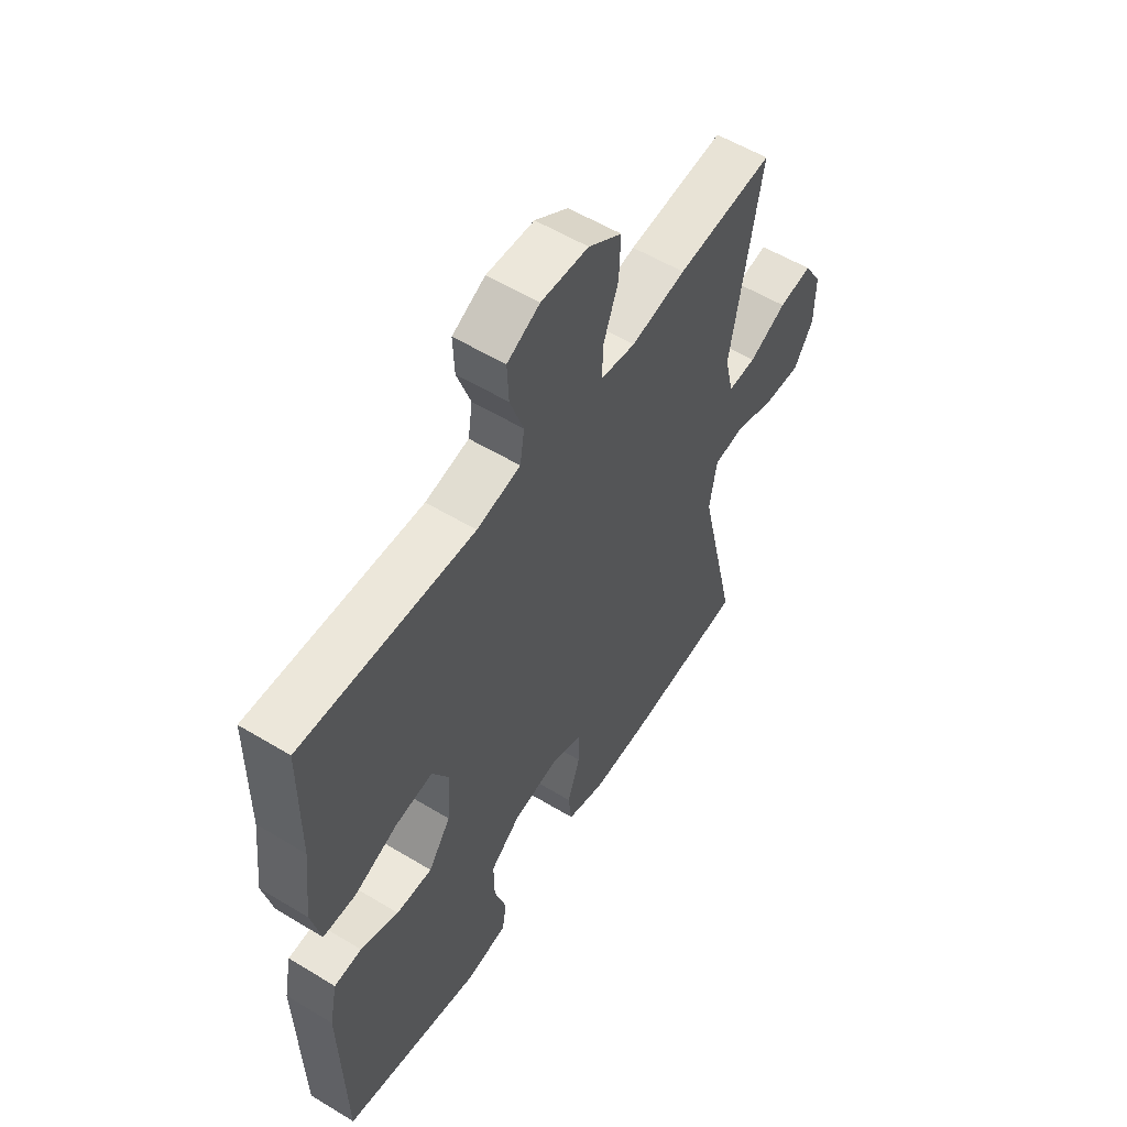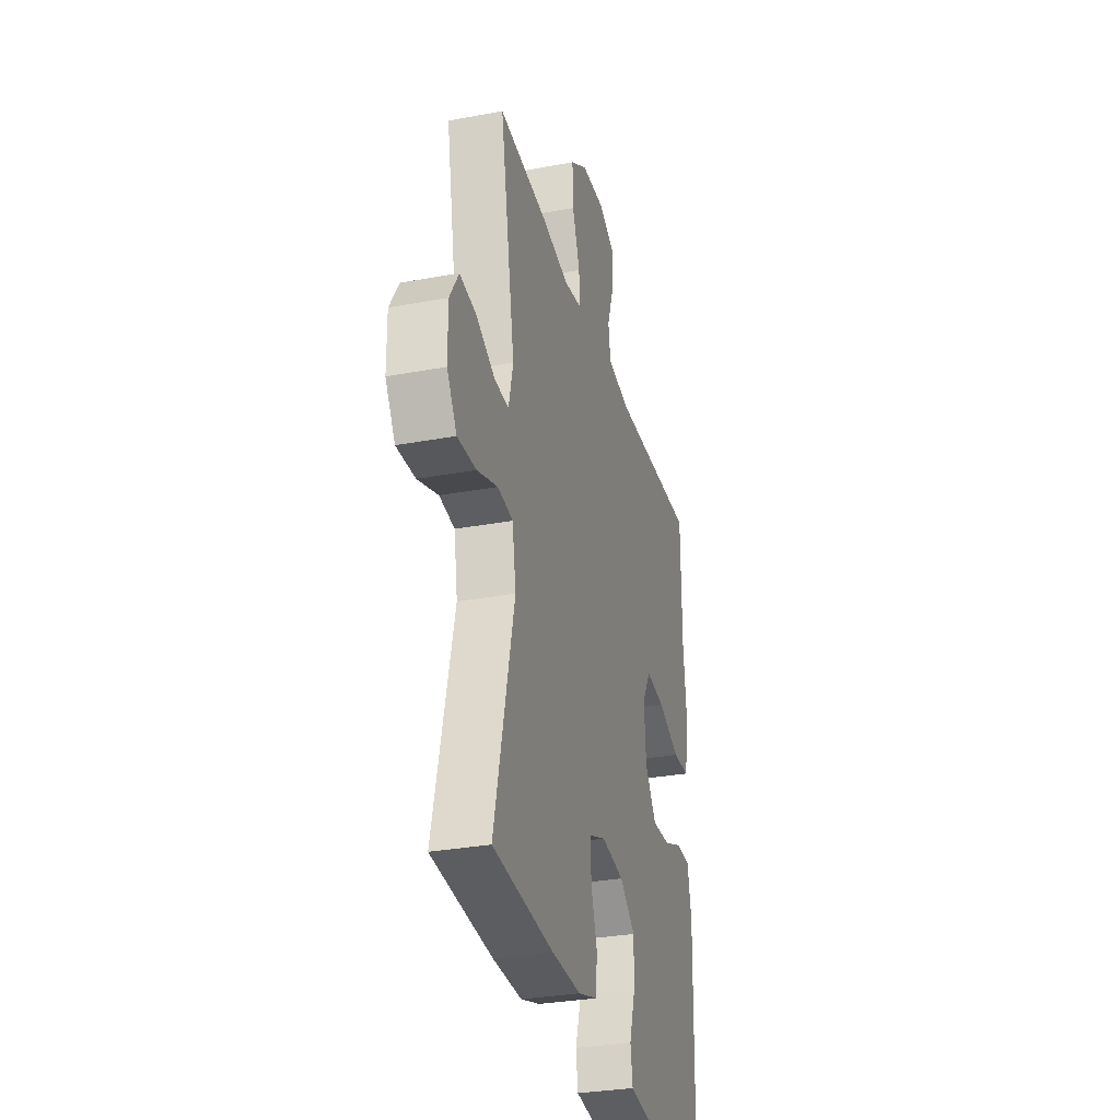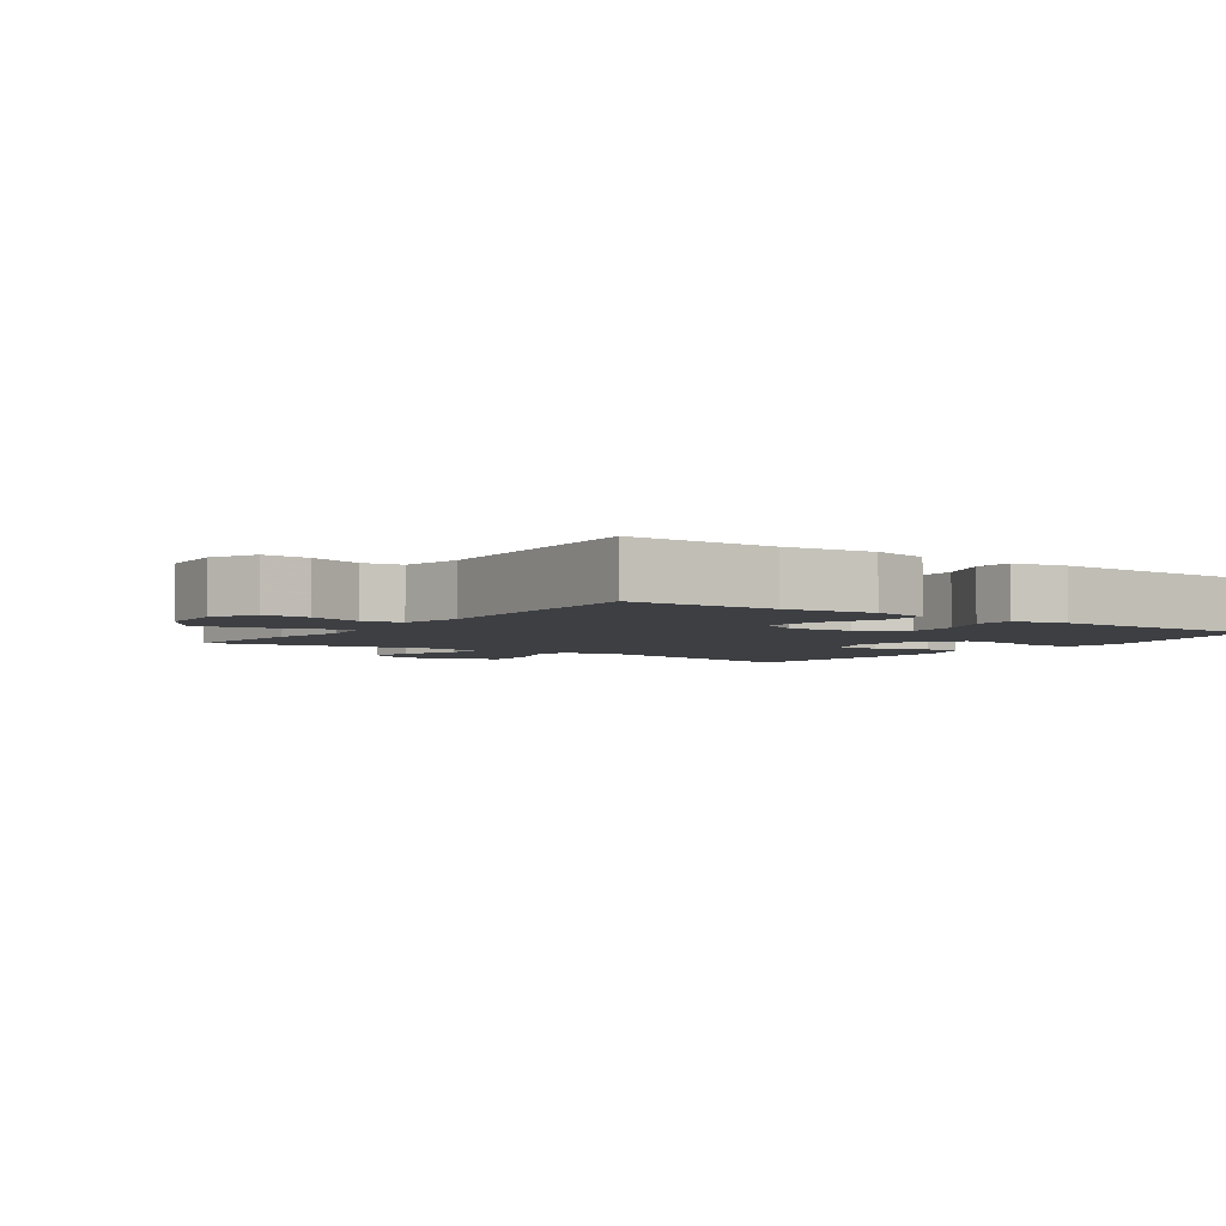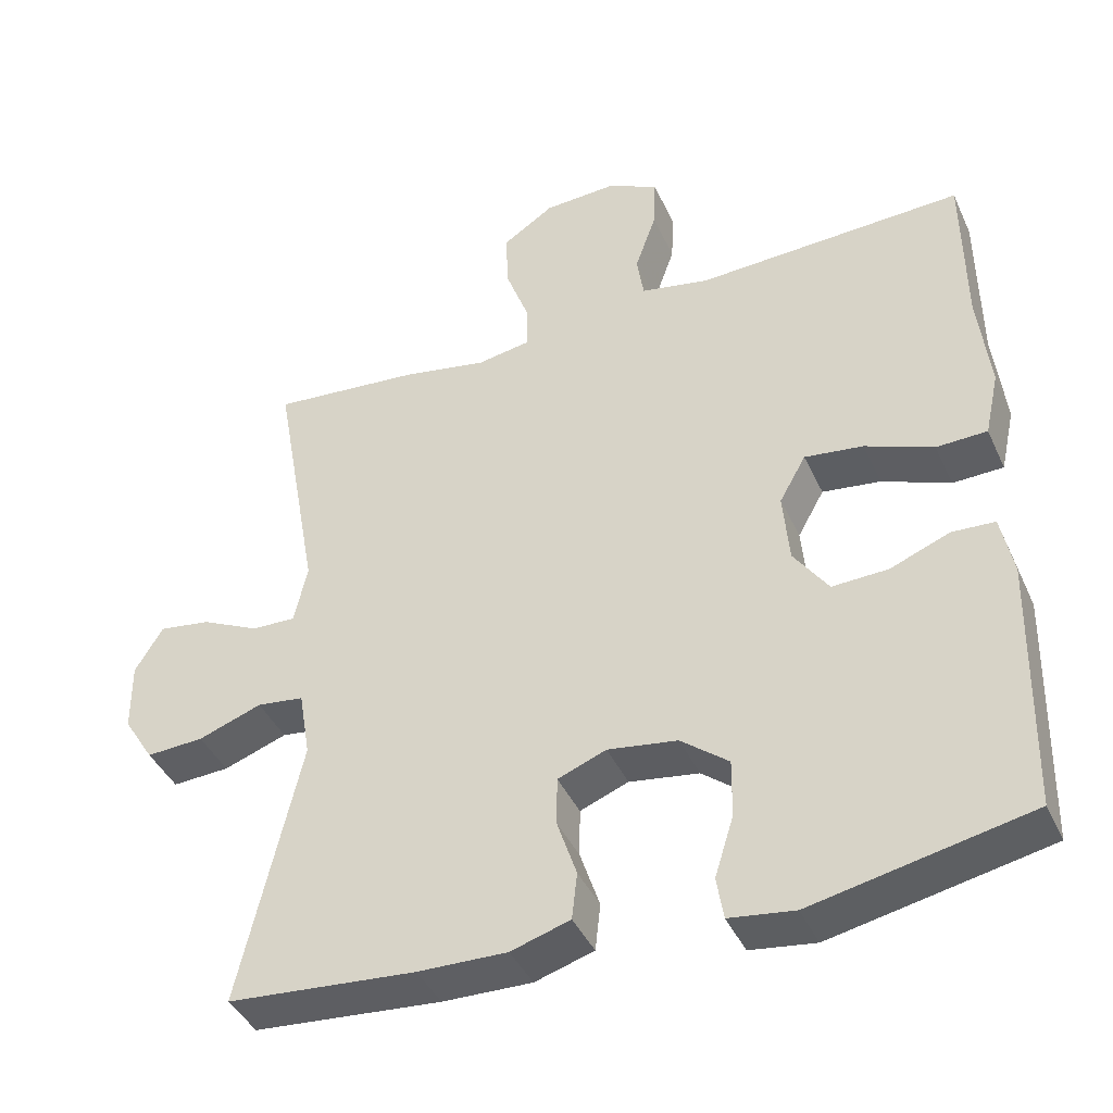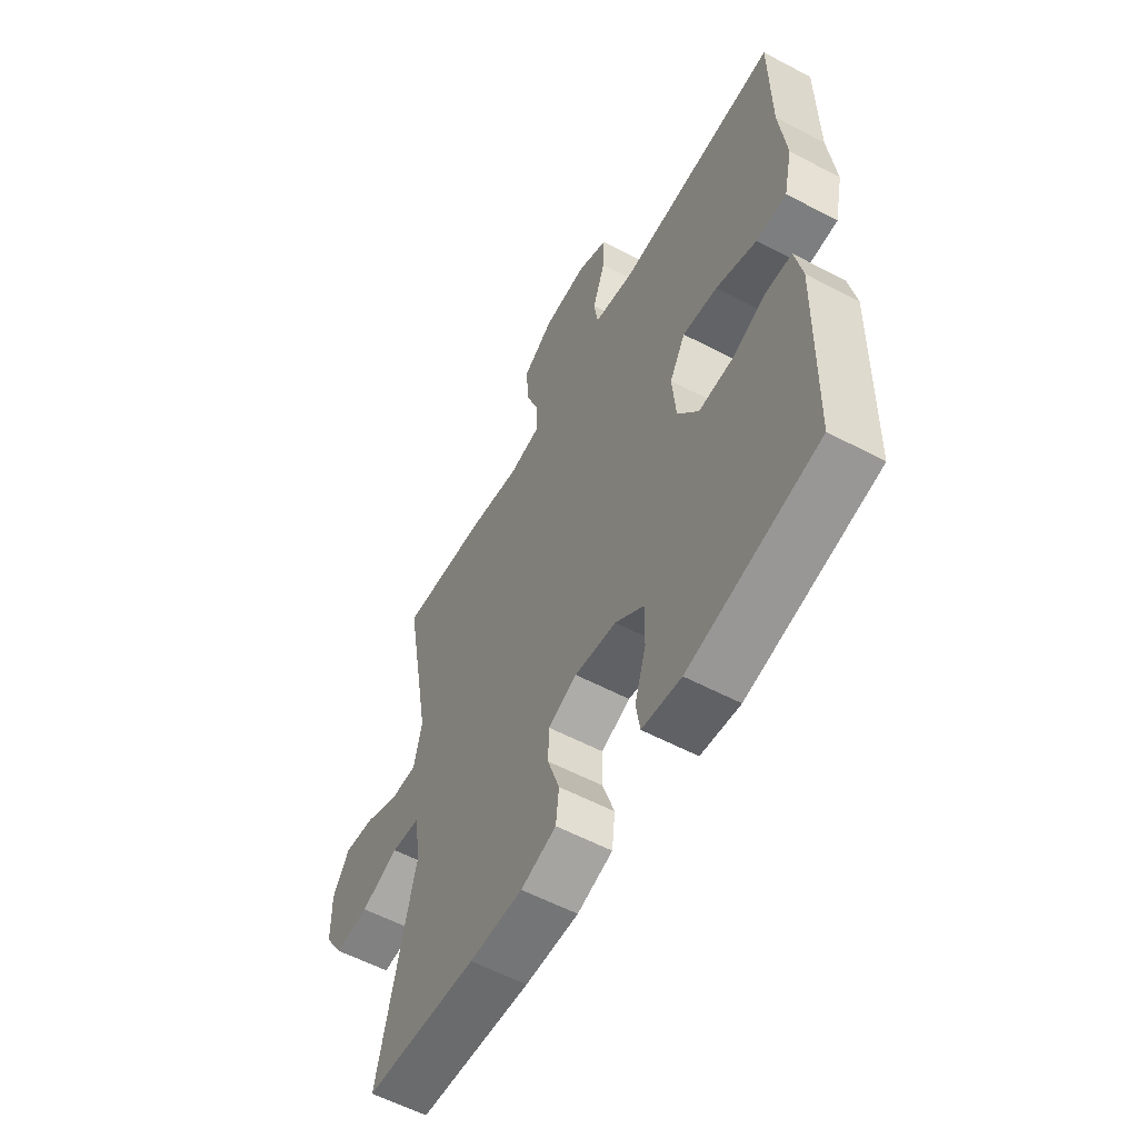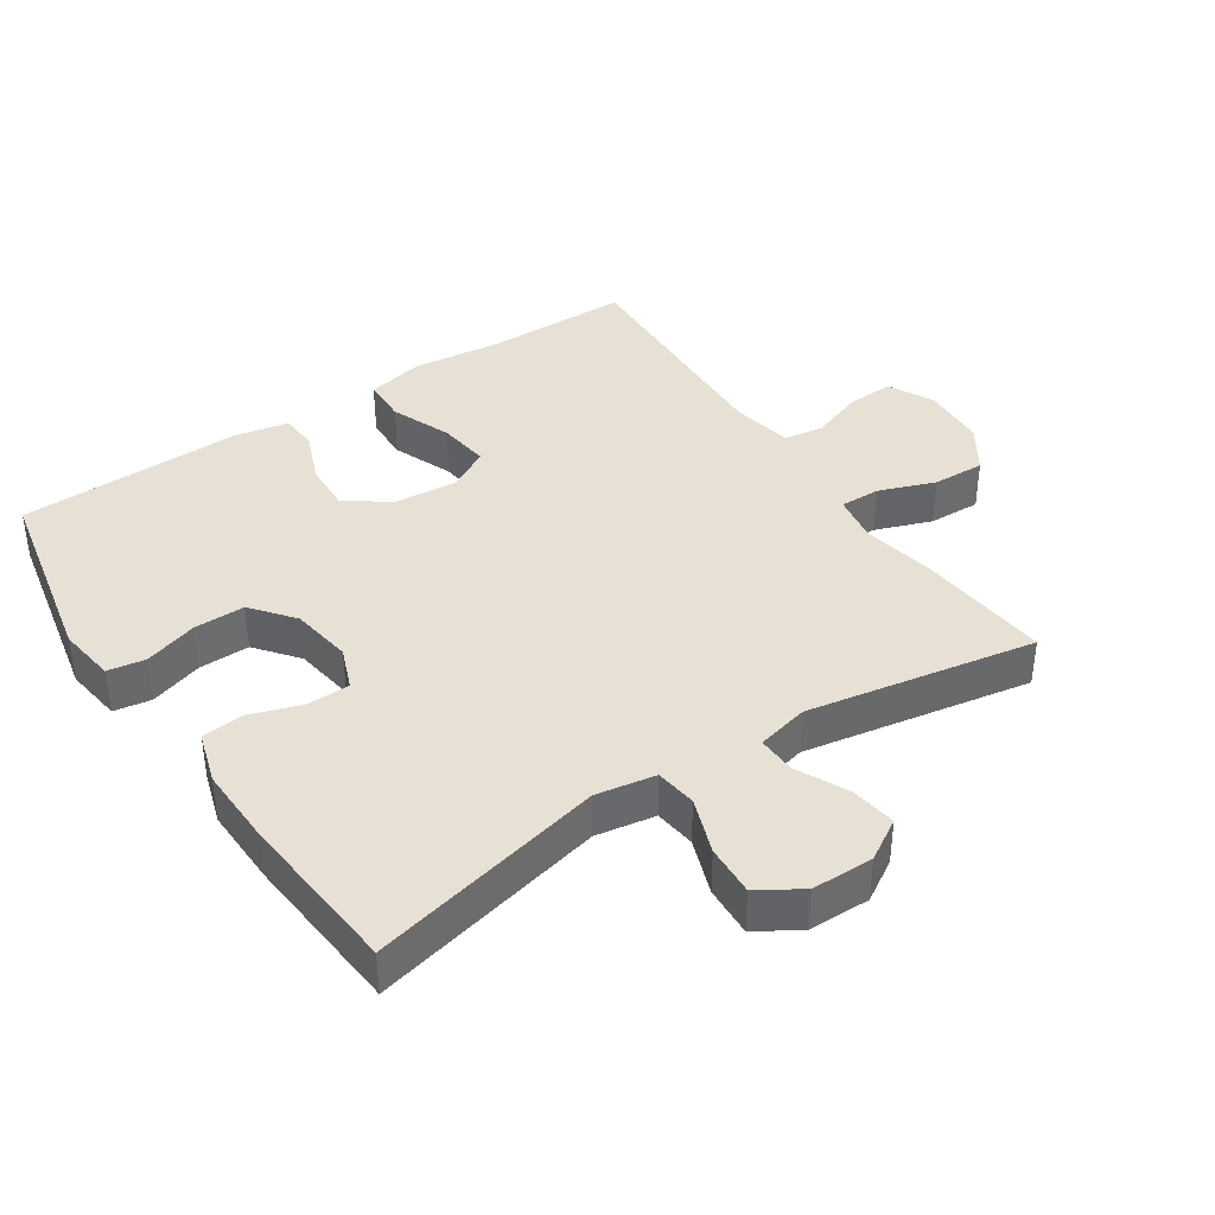
<metadata>
{"format":"obj","ext":"obj","renderer":"f3d","projection":"perspective","resolution":1024,"background":"white","views":[{"elev":56.1,"azim":122.4,"up":"+Z"},{"elev":-31.1,"azim":-75.1,"up":"+Z"},{"elev":-3.8,"azim":54.9,"up":"+Y"},{"elev":-41.5,"azim":23.2,"up":"+Z"},{"elev":-57.7,"azim":61.3,"up":"+Z"},{"elev":39.2,"azim":-123.7,"up":"+Y"}]}
</metadata>
<code>
v -0.5 0.07 0.5
v -0.302 0.07 0.482
v -0.19 0.07 0.461
v -0.119 0.07 0.473
v -0.12 0.07 0.533
v -0.151 0.07 0.617
v -0.154 0.07 0.695
v -0.086 0.07 0.74
v 0.011 0.07 0.745
v 0.078 0.07 0.711
v 0.075 0.07 0.642
v 0.047 0.07 0.562
v 0.056 0.07 0.503
v 0.146 0.07 0.485
v 0.5 0.07 0.5
v 0.502 0.07 0.282
v 0.517 0.07 0.149
v 0.498 0.07 0.064
v 0.431 0.07 0.062
v 0.341 0.07 0.098
v 0.264 0.07 0.108
v 0.229 0.07 0.046
v 0.237 0.07 -0.048
v 0.283 0.07 -0.114
v 0.357 0.07 -0.111
v 0.435 0.07 -0.08
v 0.492 0.07 -0.083
v 0.508 0.07 -0.163
v 0.5 0.07 -0.5
v 0.214 0.07 -0.559
v 0.128 0.07 -0.547
v 0.119 0.07 -0.491
v 0.144 0.07 -0.411
v 0.145 0.07 -0.335
v 0.082 0.07 -0.285
v -0.01 0.07 -0.271
v -0.074 0.07 -0.296
v -0.075 0.07 -0.36
v -0.049 0.07 -0.438
v -0.056 0.07 -0.5
v -0.134 0.07 -0.524
v -0.252 0.07 -0.521
v -0.5 0.07 -0.5
v -0.419 0.07 -0.149
v -0.434 0.07 -0.06
v -0.496 0.07 -0.052
v -0.58 0.07 -0.082
v -0.656 0.07 -0.086
v -0.696 0.07 -0.022
v -0.697 0.07 0.07
v -0.66 0.07 0.131
v -0.592 0.07 0.121
v -0.515 0.07 0.084
v -0.457 0.07 0.082
v -0.439 0.07 0.16
v -0.5 0 0.5
v -0.302 0 0.482
v -0.19 0 0.461
v -0.119 0 0.473
v -0.12 0 0.533
v -0.151 0 0.617
v -0.154 0 0.695
v -0.086 0 0.74
v 0.011 0 0.745
v 0.078 0 0.711
v 0.075 0 0.642
v 0.047 0 0.562
v 0.056 0 0.503
v 0.146 0 0.485
v 0.5 0 0.5
v 0.502 0 0.282
v 0.517 0 0.149
v 0.498 0 0.064
v 0.431 0 0.062
v 0.341 0 0.098
v 0.264 0 0.108
v 0.229 0 0.046
v 0.237 0 -0.048
v 0.283 0 -0.114
v 0.357 0 -0.111
v 0.435 0 -0.08
v 0.492 0 -0.083
v 0.508 0 -0.163
v 0.5 0 -0.5
v 0.214 0 -0.559
v 0.128 0 -0.547
v 0.119 0 -0.491
v 0.144 0 -0.411
v 0.145 0 -0.335
v 0.082 0 -0.285
v -0.01 0 -0.271
v -0.074 0 -0.296
v -0.075 0 -0.36
v -0.049 0 -0.438
v -0.056 0 -0.5
v -0.134 0 -0.524
v -0.252 0 -0.521
v -0.5 0 -0.5
v -0.419 0 -0.149
v -0.434 0 -0.06
v -0.496 0 -0.052
v -0.58 0 -0.082
v -0.656 0 -0.086
v -0.696 0 -0.022
v -0.697 0 0.07
v -0.66 0 0.131
v -0.592 0 0.121
v -0.515 0 0.084
v -0.457 0 0.082
v -0.439 0 0.16
f 51 52 53
f 50 51 53
f 49 50 53
f 48 49 53
f 47 48 53
f 46 47 53
f 45 46 53 54
f 44 45 54 55
f 42 43 44
f 41 42 44
f 40 41 44
f 39 40 44
f 38 39 44
f 37 38 44 55
f 31 32 33
f 30 31 33
f 29 30 33
f 28 29 33
f 27 28 33
f 26 27 33
f 25 26 33
f 24 25 33 34
f 23 24 34 35
f 18 19 20
f 17 18 20
f 16 17 20
f 16 20 21
f 15 16 21
f 14 15 21
f 13 14 21 22
f 10 11 12
f 9 10 12
f 8 9 12
f 7 8 12
f 6 7 12
f 5 6 12
f 4 5 12 13
f 1 2 3
f 55 1 3
f 37 55 3
f 36 37 3
f 23 35 36
f 22 23 36
f 13 22 36
f 4 13 36
f 3 4 36
f 108 107 106
f 108 106 105
f 108 105 104
f 108 104 103
f 108 103 102
f 108 102 101
f 109 108 101 100
f 110 109 100 99
f 99 98 97
f 99 97 96
f 99 96 95
f 99 95 94
f 99 94 93
f 110 99 93 92
f 88 87 86
f 88 86 85
f 88 85 84
f 88 84 83
f 88 83 82
f 88 82 81
f 88 81 80
f 89 88 80 79
f 90 89 79 78
f 75 74 73
f 75 73 72
f 75 72 71
f 76 75 71
f 76 71 70
f 76 70 69
f 77 76 69 68
f 67 66 65
f 67 65 64
f 67 64 63
f 67 63 62
f 67 62 61
f 67 61 60
f 68 67 60 59
f 58 57 56
f 58 56 110
f 58 110 92
f 58 92 91
f 91 90 78
f 91 78 77
f 91 77 68
f 91 68 59
f 91 59 58
f 1 56 57 2
f 2 57 58 3
f 3 58 59 4
f 4 59 60 5
f 5 60 61 6
f 6 61 62 7
f 7 62 63 8
f 8 63 64 9
f 9 64 65 10
f 10 65 66 11
f 11 66 67 12
f 12 67 68 13
f 13 68 69 14
f 14 69 70 15
f 15 70 71 16
f 16 71 72 17
f 17 72 73 18
f 18 73 74 19
f 19 74 75 20
f 20 75 76 21
f 21 76 77 22
f 22 77 78 23
f 23 78 79 24
f 24 79 80 25
f 25 80 81 26
f 26 81 82 27
f 27 82 83 28
f 28 83 84 29
f 29 84 85 30
f 30 85 86 31
f 31 86 87 32
f 32 87 88 33
f 33 88 89 34
f 34 89 90 35
f 35 90 91 36
f 36 91 92 37
f 37 92 93 38
f 38 93 94 39
f 39 94 95 40
f 40 95 96 41
f 41 96 97 42
f 42 97 98 43
f 43 98 99 44
f 44 99 100 45
f 45 100 101 46
f 46 101 102 47
f 47 102 103 48
f 48 103 104 49
f 49 104 105 50
f 50 105 106 51
f 51 106 107 52
f 52 107 108 53
f 53 108 109 54
f 54 109 110 55
f 55 110 56 1

</code>
